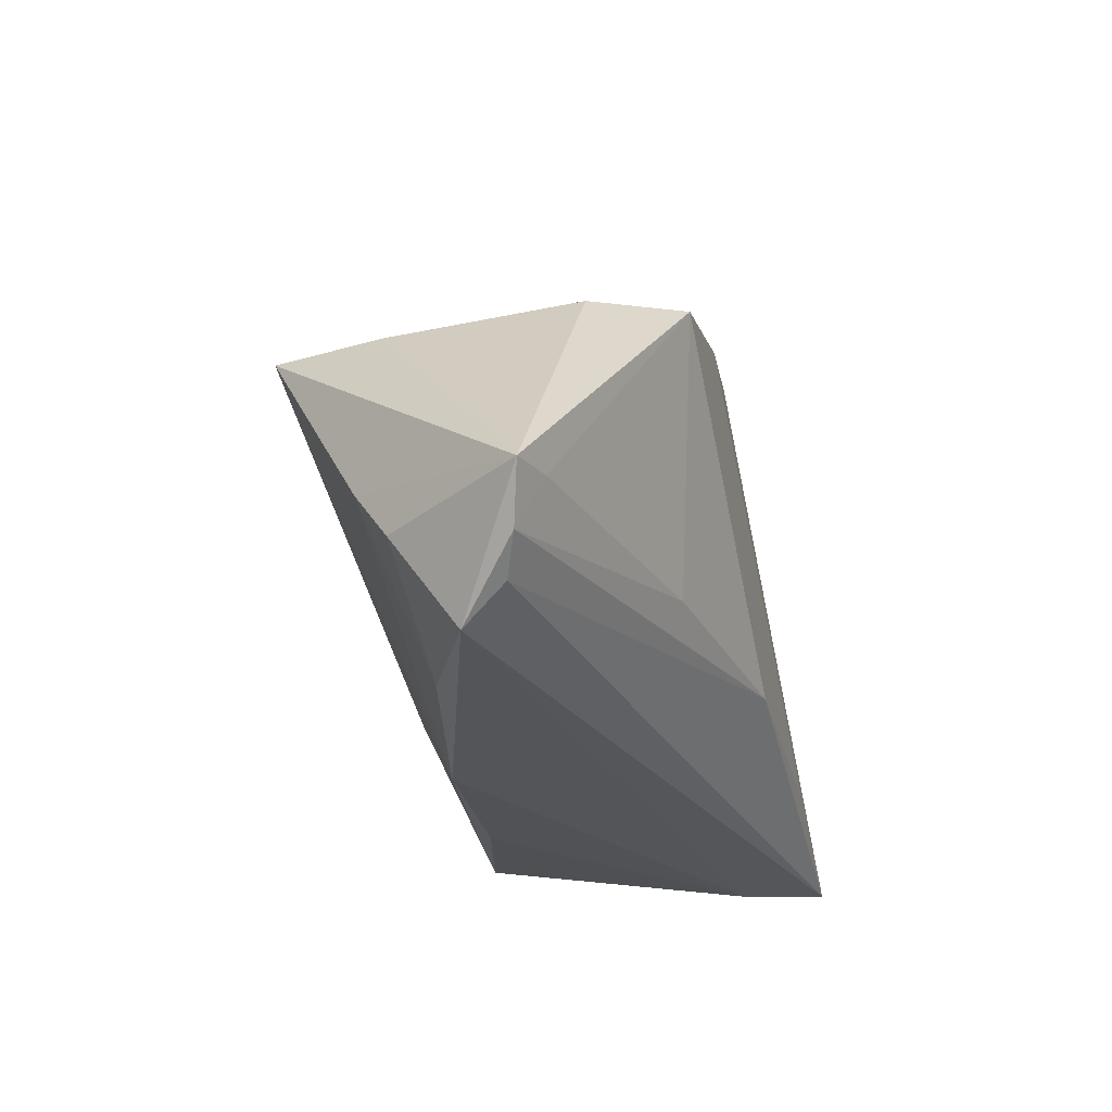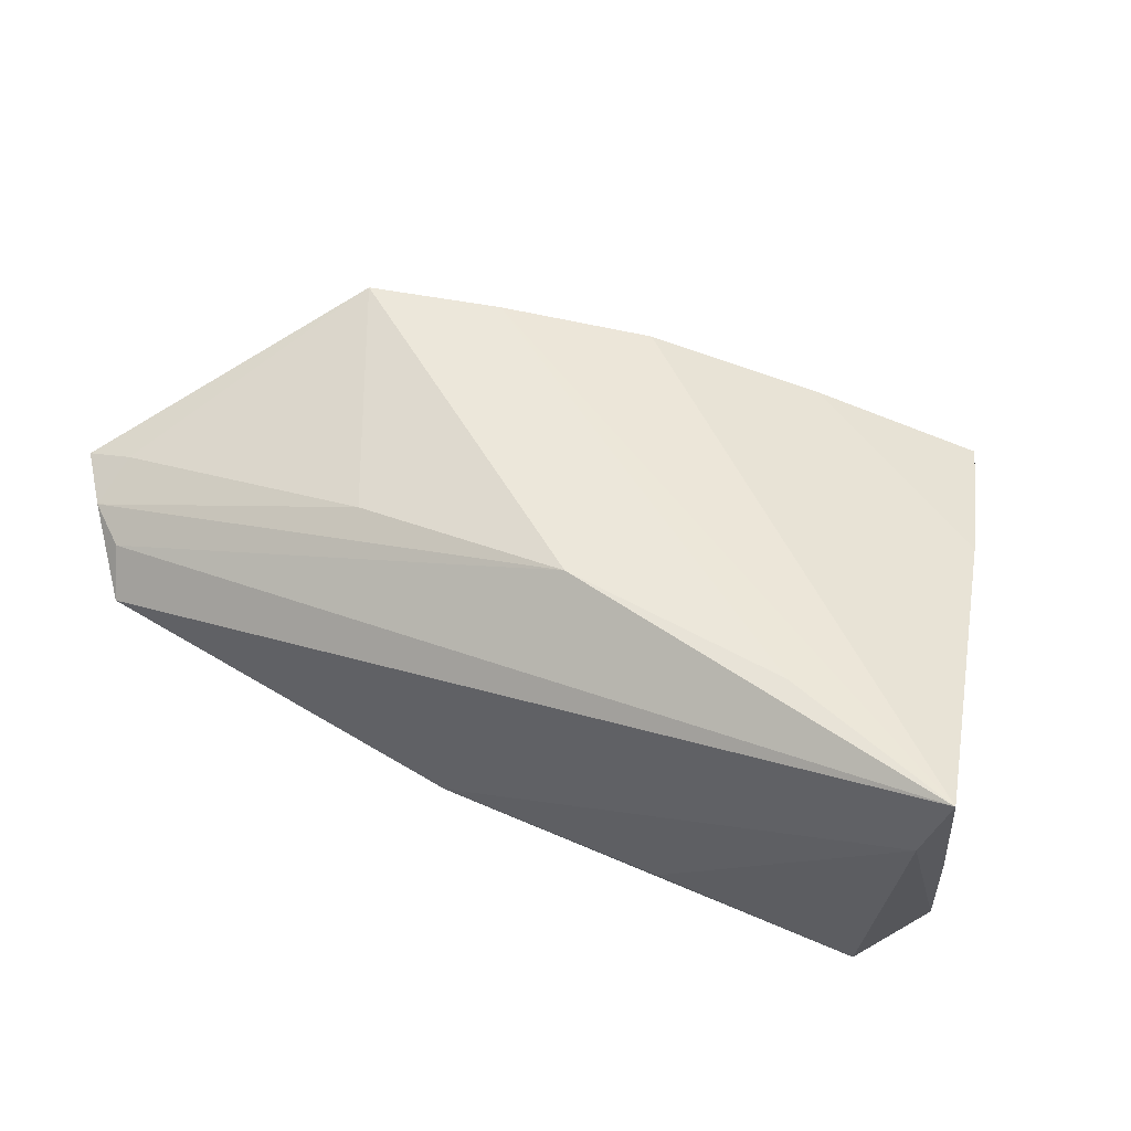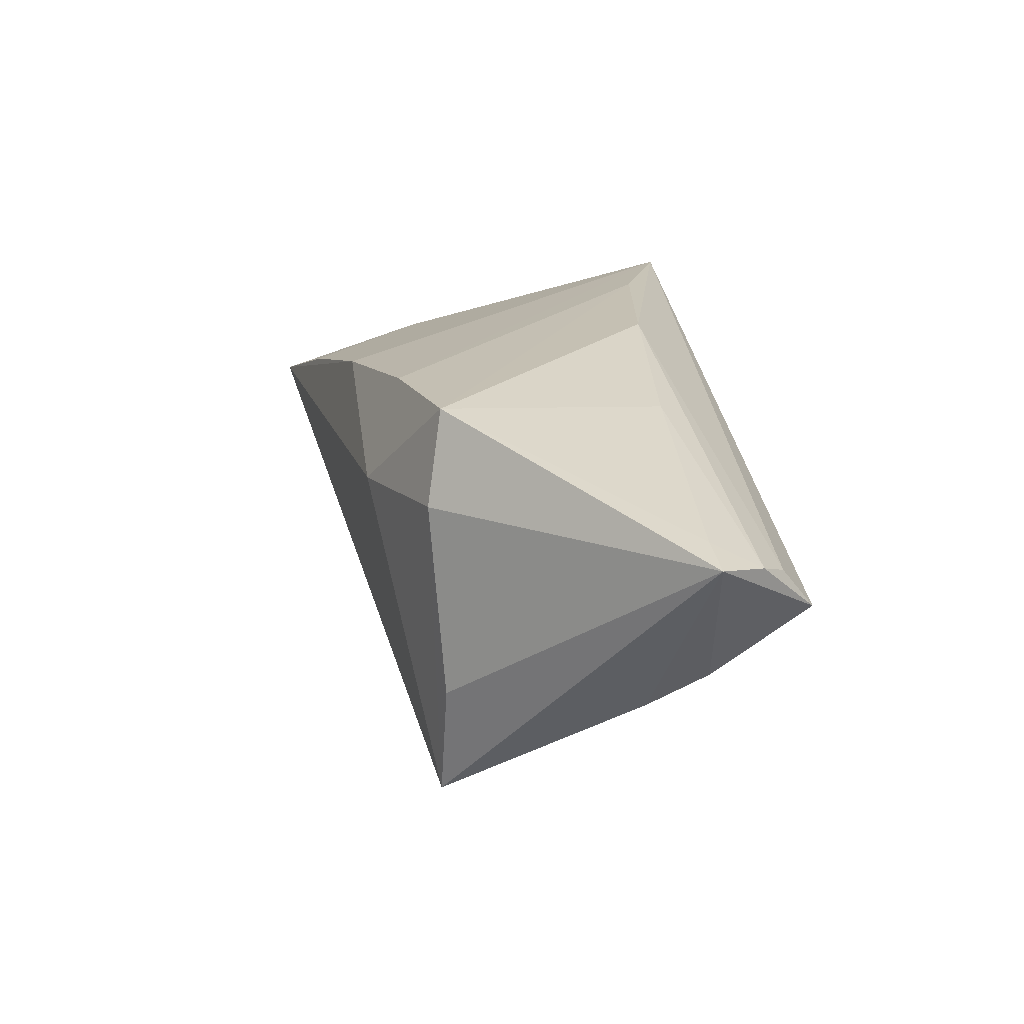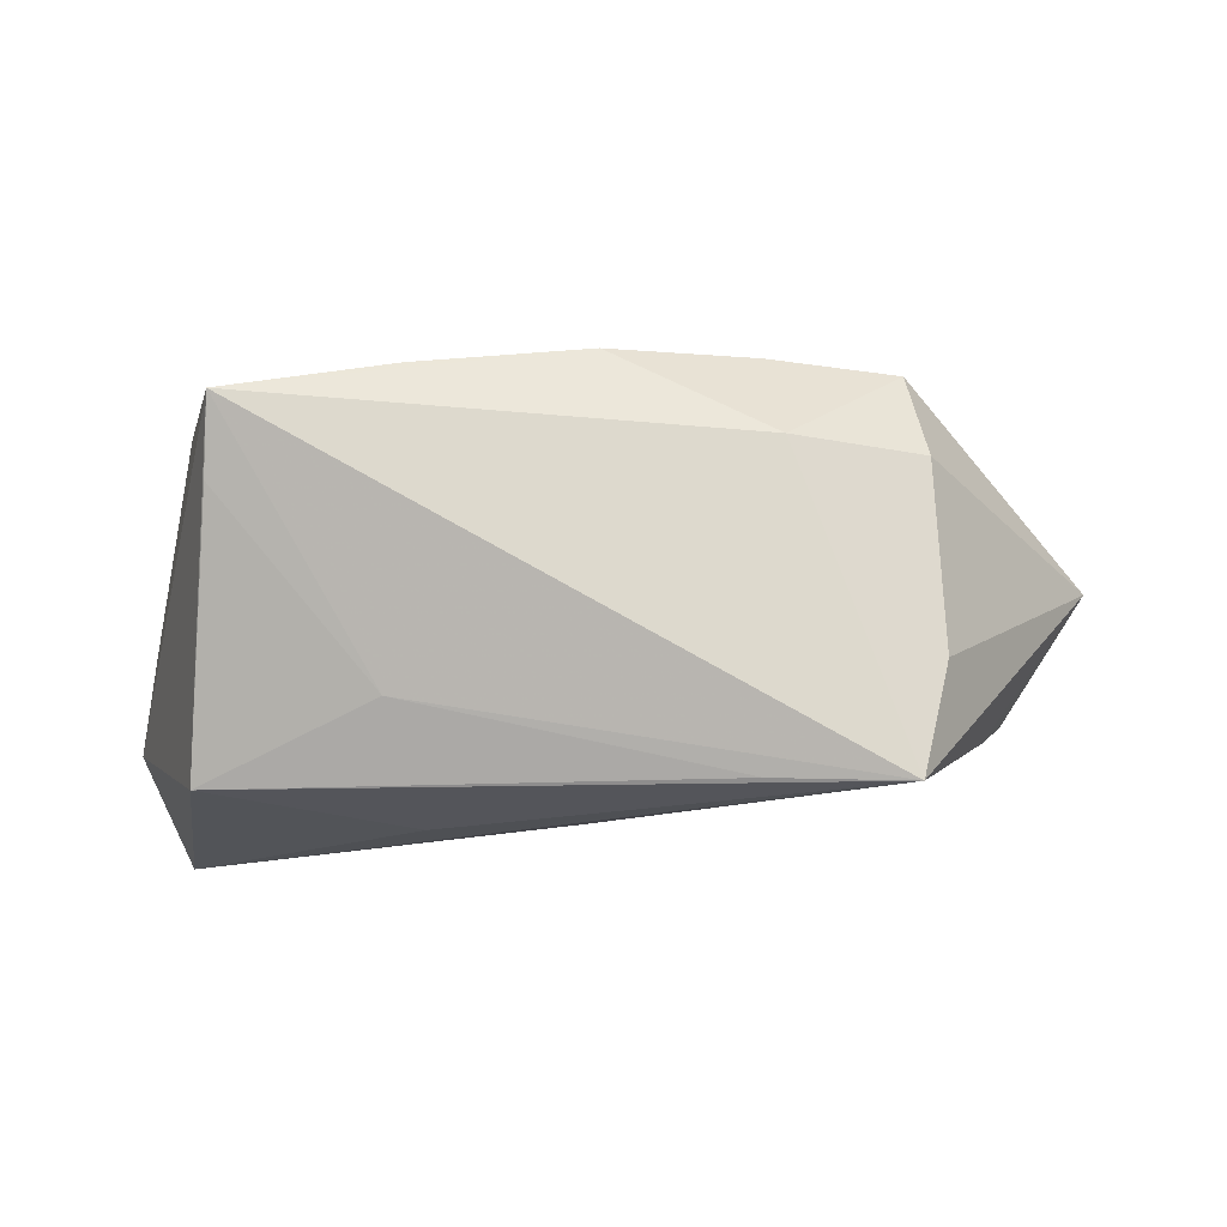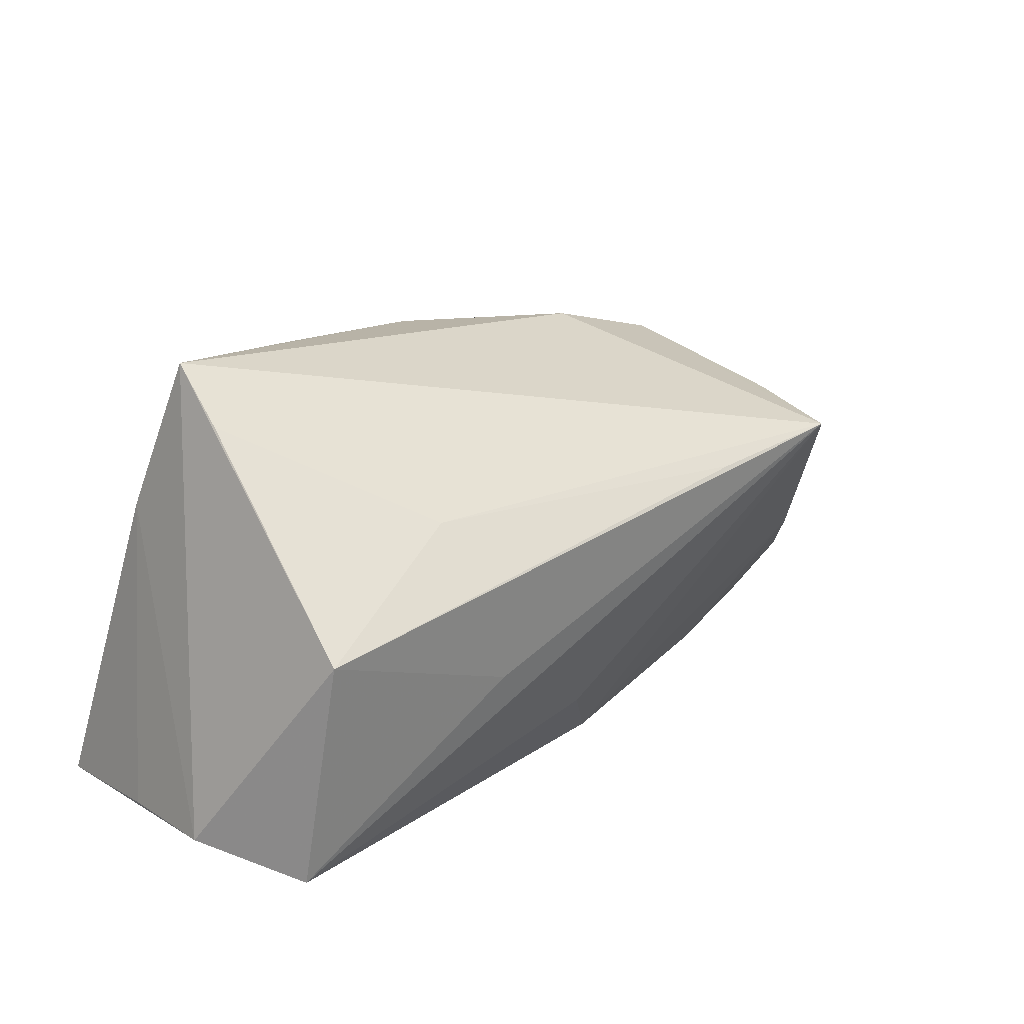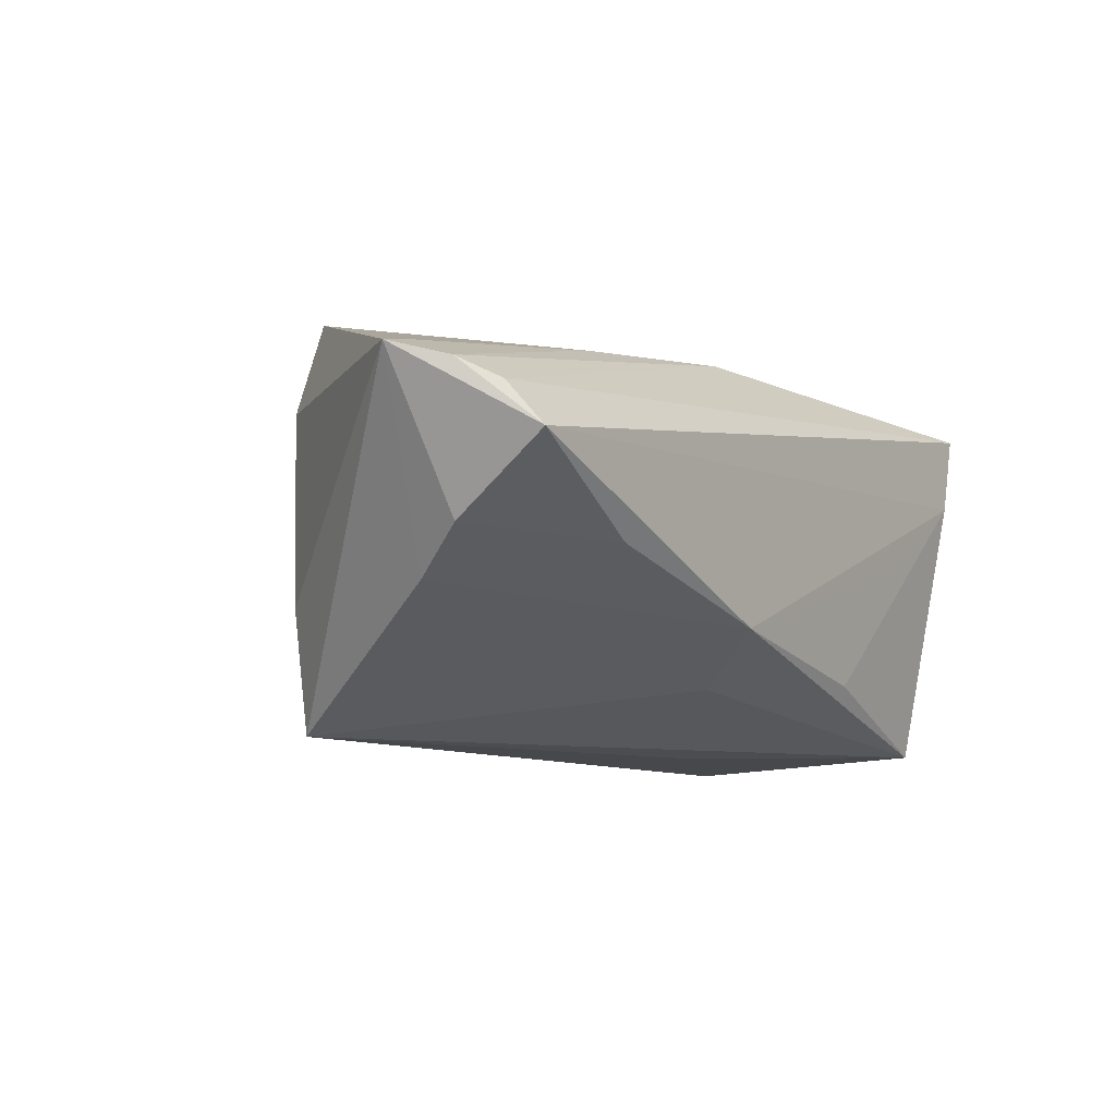
<metadata>
{"format":"obj","ext":"obj","renderer":"f3d","projection":"perspective","resolution":1024,"background":"white","views":[{"elev":-25.2,"azim":-74.0,"up":"+Y"},{"elev":50.8,"azim":23.8,"up":"+Z"},{"elev":19.5,"azim":-96.9,"up":"+Z"},{"elev":63.7,"azim":-178.3,"up":"+Y"},{"elev":27.7,"azim":142.2,"up":"+Y"},{"elev":-10.4,"azim":-56.2,"up":"+Z"}]}
</metadata>
<code>
v 0.05319 -0.01975 -0.01148
v -0.04351 0.0199 0.01287
v -0.003645 -0.01632 -0.02033
v -0.0367 -0.02458 -0.007111
v 0.04062 0.009496 -0.0275
v 0.0185 0.0188 -0.01924
v 0.03855 0.0364 0.009548
v 0.001887 -0.01508 0.02435
v 0.03883 0.03054 0.001136
v -0.06117 -0.0123 0.01323
v 0.04401 0.01567 0.01478
v -0.04502 0.01799 -0.01224
v 0.04529 -0.02153 -0.02583
v -0.04176 0.01851 -0.02757
v 0.01912 -0.02478 -0.0182
v -0.0408 0.01794 0.02492
v -0.01018 -0.02637 -0.01398
v 0.02241 -0.02624 -0.00369
v -0.02681 -0.01298 0.02006
v -0.06257 -0.01882 0.01014
v -0.05794 -0.02241 0.007998
v 0.05352 -0.0268 0.02243
v 0.05352 -0.02235 0.003737
v -0.06709 -0.01271 0.01177
v 0.01456 -0.001921 -0.02719
v -0.0564 -0.0268 0.002435
v -0.004506 0.02753 0.0217
v -0.05224 -0.006939 -0.01196
v -0.05569 -0.01422 -0.0066
v -0.02416 0.01709 -0.02714
v 0.03113 -0.01893 0.02371
v -0.02611 0.02672 0.01139
v 0.01754 0.03179 0.01642
v -0.02372 0.0221 0.02431
v 0.05051 -0.0268 0.01144
f 23 22 1
f 5 7 1
f 8 21 22
f 8 20 21
f 13 5 1
f 6 14 7
f 20 8 19
f 19 8 16
f 22 23 11
f 1 7 11
f 11 23 1
f 22 27 34
f 7 14 32
f 32 27 7
f 16 34 32
f 32 34 27
f 14 5 25
f 25 13 14
f 5 13 25
f 1 22 35
f 35 13 1
f 18 35 17
f 7 5 9
f 9 6 7
f 5 6 9
f 30 5 14
f 14 6 30
f 30 6 5
f 24 20 10
f 20 19 10
f 10 16 24
f 10 19 16
f 33 27 22
f 22 11 33
f 7 27 33
f 33 11 7
f 16 8 31
f 31 34 16
f 31 8 22
f 22 34 31
f 2 32 14
f 16 32 2
f 24 16 2
f 24 14 28
f 28 29 24
f 14 17 28
f 18 17 15
f 15 17 13
f 15 35 18
f 13 35 15
f 22 21 26
f 26 35 22
f 26 17 35
f 21 20 26
f 26 20 24
f 24 29 26
f 14 13 3
f 3 17 14
f 13 17 3
f 12 14 24
f 24 2 12
f 12 2 14
f 4 26 29
f 17 26 4
f 29 28 4
f 4 28 17

</code>
